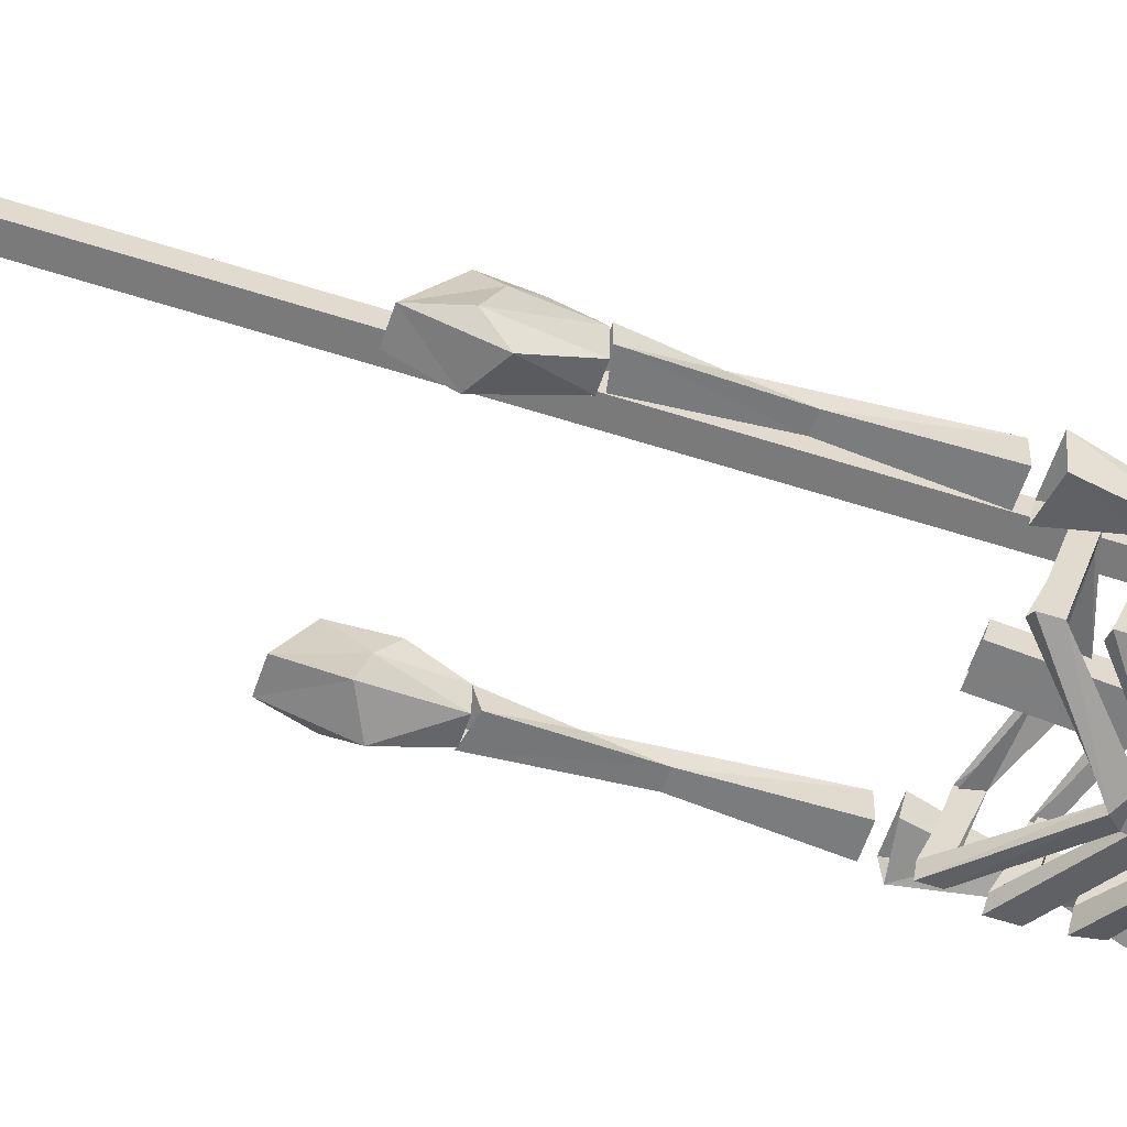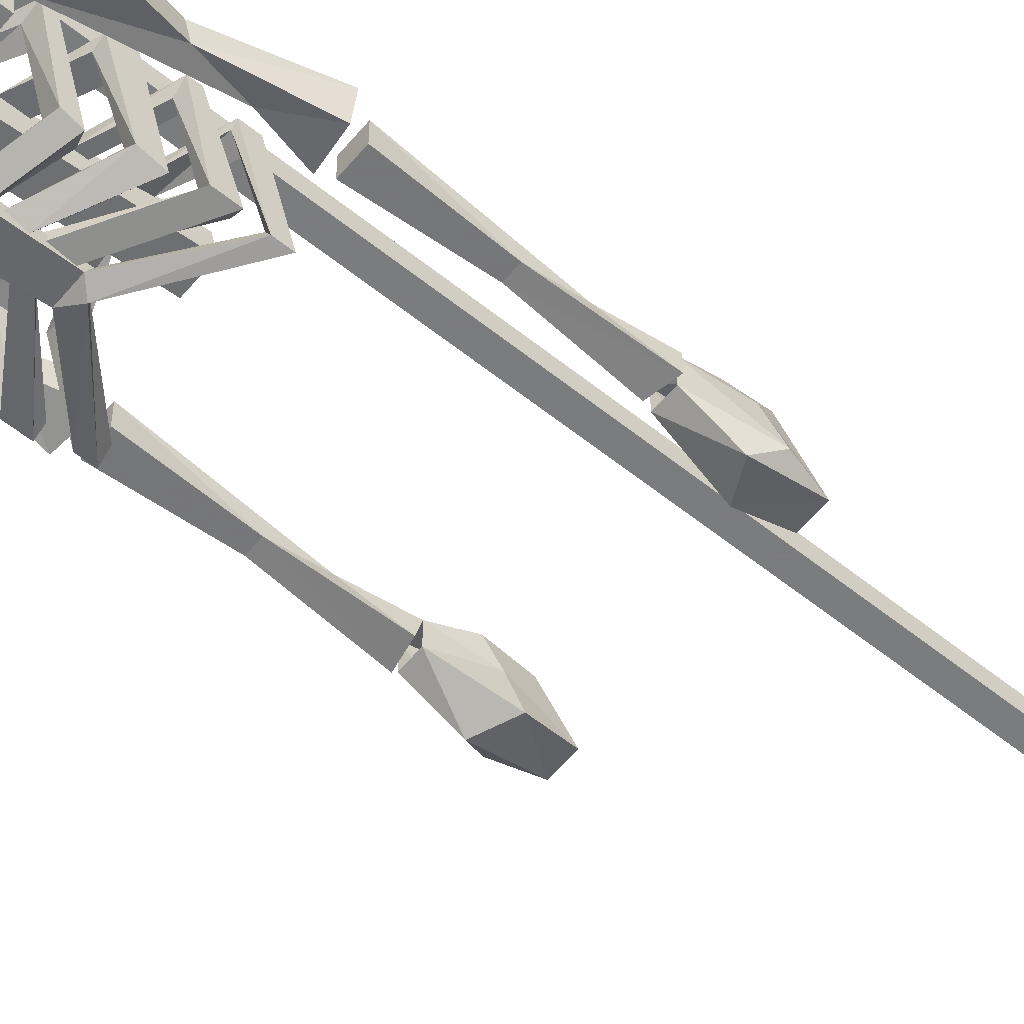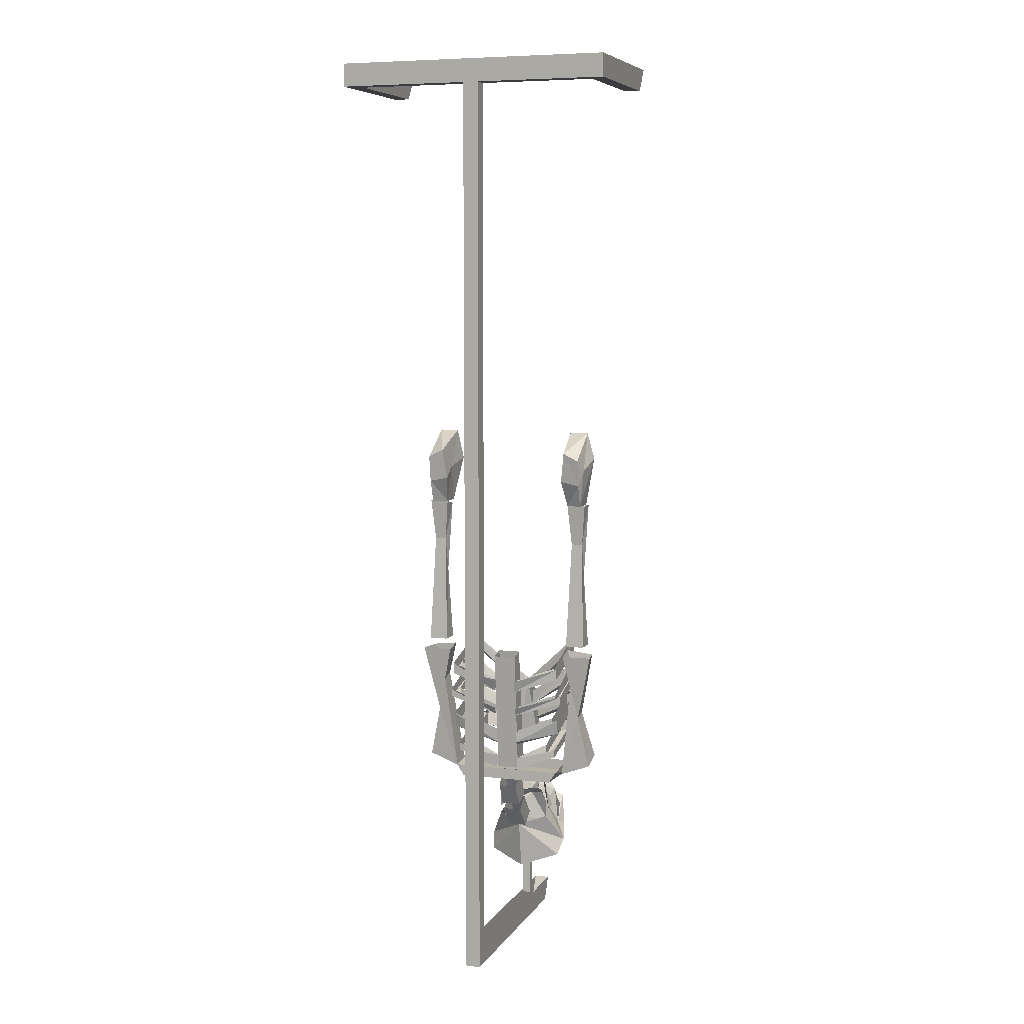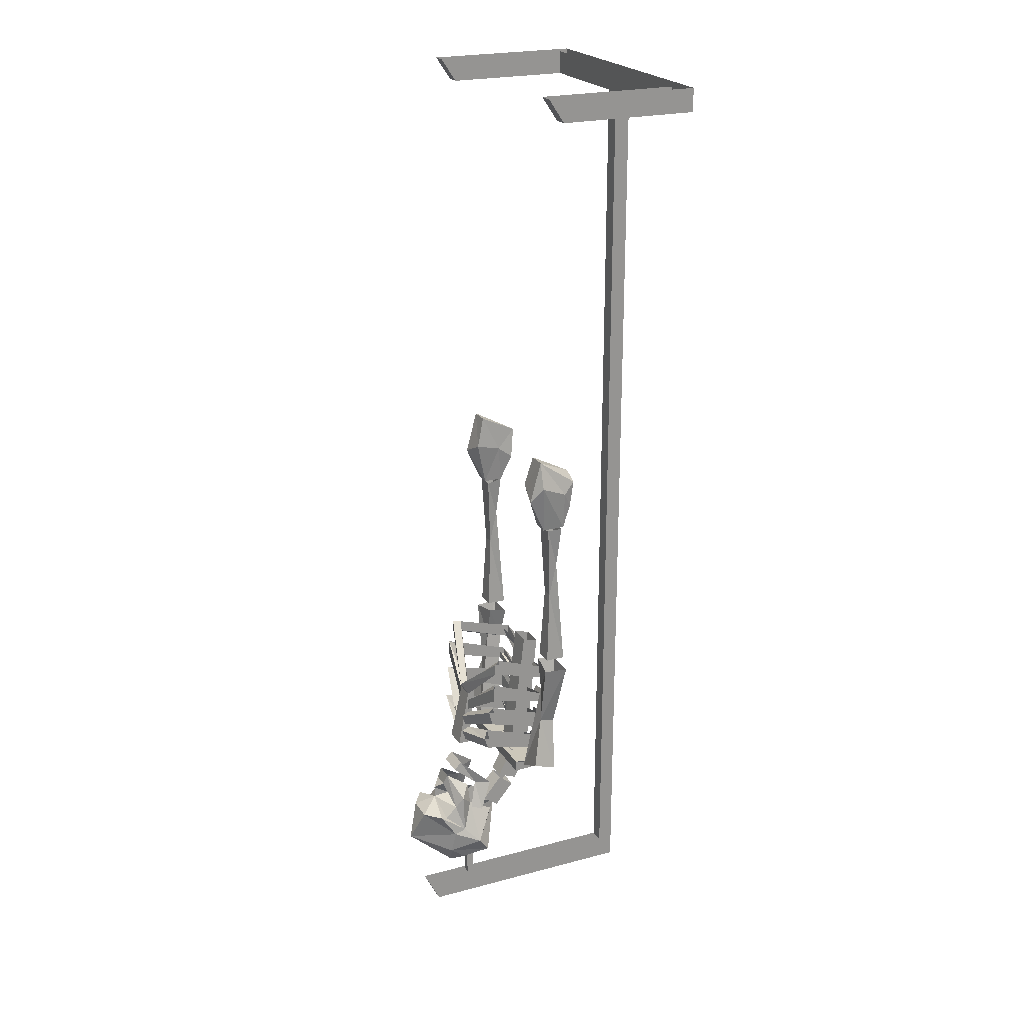
<metadata>
{"format":"obj","ext":"obj","renderer":"f3d","projection":"perspective","resolution":1024,"background":"white","views":[{"elev":-58.1,"azim":-108.5,"up":"+Z"},{"elev":-58.6,"azim":50.4,"up":"+Z"},{"elev":7.2,"azim":18.9,"up":"+Y"},{"elev":22.9,"azim":-114.5,"up":"+Y"}]}
</metadata>
<code>
v 0.1641 -1.406 0.2031
v 0.1875 -1.508 0.1797
v 0.125 -1.539 0.1797
v 0.1484 -1.336 0.2109
v 0.1875 -1.273 0.2031
v 0.1953 -1.273 0.25
v 0.1641 -1.414 0.2344
v 0.1875 -1.523 0.2266
v 0.125 -1.547 0.2266
v 0.1484 -1.344 0.2422
v 0.1328 -1.266 0.2109
v 0.1328 -1.273 0.25
v -0.125 -1.539 0.1797
v -0.1875 -1.508 0.1797
v -0.1641 -1.406 0.2031
v -0.1484 -1.336 0.2109
v -0.1484 -1.344 0.2422
v -0.125 -1.547 0.2266
v -0.1875 -1.523 0.2266
v -0.1641 -1.414 0.2344
v -0.1953 -1.273 0.25
v -0.1875 -1.273 0.2031
v -0.1328 -1.266 0.2109
v -0.1328 -1.273 0.25
v -0.1406 -1.25 0.25
v -0.1406 -1.25 0.2109
v -0.1484 -1.094 0.2188
v -0.1484 -1.023 0.2344
v -0.1719 -1.023 0.2344
v -0.1797 -1.25 0.25
v -0.1797 -1.25 0.2109
v -0.1719 -1.094 0.2188
v -0.1797 -0.9375 0.2109
v -0.1406 -0.9453 0.2109
v -0.1406 -0.9375 0.2422
v -0.1797 -0.9375 0.2422
v 0.01562 -1.625 0.1641
v 0.01562 -1.648 0.1953
v 0.01562 -1.695 0.1562
v 0.01562 -1.672 0.125
v -0.02344 -1.625 0.1641
v -0.02344 -1.672 0.125
v -0.02344 -1.648 0.1953
v -0.02344 -1.695 0.1562
v 0.01562 -1.555 0.1953
v 0.01562 -1.586 0.2266
v 0.01562 -1.633 0.2031
v 0.01562 -1.617 0.1641
v -0.02344 -1.555 0.1953
v -0.02344 -1.617 0.1641
v -0.02344 -1.586 0.2266
v -0.02344 -1.633 0.2031
v 0.02344 -1.273 0.2266
v 0.02344 -1.281 0.2578
v 0.02344 -1.539 0.2344
v 0.02344 -1.531 0.1953
v -0.02344 -1.273 0.2266
v -0.02344 -1.531 0.1953
v -0.02344 -1.281 0.2578
v -0.02344 -1.539 0.2344
v 0.01562 -1.383 0.08594
v 0.02344 -1.508 0.0625
v -0.02344 -1.508 0.0625
v -0.02344 -1.383 0.08594
v 0 -1.367 0.07812
v 0.1172 -1.289 0.1094
v 0.1094 -1.289 0.125
v 0.01562 -1.375 0.1016
v 0.02344 -1.508 0.08594
v -0.02344 -1.508 0.08594
v -0.02344 -1.375 0.1016
v -0.1094 -1.289 0.125
v -0.125 -1.289 0.1094
v -0.125 -1.266 0.1094
v 0 -1.367 0.09375
v 0.1172 -1.266 0.1094
v 0.1172 -1.328 0.25
v 0.1094 -1.328 0.2422
v 0.1094 -1.305 0.2344
v 0.1094 -1.266 0.125
v -0.1094 -1.266 0.125
v -0.1094 -1.305 0.2344
v -0.1094 -1.328 0.2422
v -0.125 -1.328 0.25
v -0.125 -1.305 0.25
v -0.02344 -1.359 0.2578
v -0.02344 -1.336 0.2656
v 0.1016 -1.422 0.2266
v 0.1016 -1.383 0.1094
v 0.1016 -1.414 0.1172
v 0.1016 -1.453 0.2266
v 0.02344 -1.453 0.2344
v 0.02344 -1.484 0.2344
v 0.1172 -1.453 0.2344
v 0.02344 -1.477 0.25
v 0.1172 -1.422 0.2422
v 0.02344 -1.453 0.25
v 0.1172 -1.414 0.1016
v 0.1172 -1.383 0.09375
v 0.02344 -1.43 0.08594
v 0.02344 -1.453 0.09375
v 0.02344 -1.461 0.07812
v 0.02344 -1.438 0.07031
v 0.08594 -1.484 0.2188
v 0.08594 -1.445 0.1016
v 0.08594 -1.477 0.1094
v 0.08594 -1.508 0.2266
v 0.02344 -1.516 0.2266
v 0.02344 -1.539 0.2266
v 0.1094 -1.508 0.2344
v 0.02344 -1.539 0.2422
v 0.1094 -1.492 0.2344
v 0.02344 -1.516 0.2422
v 0.1094 -1.477 0.09375
v 0.1094 -1.453 0.08594
v 0.02344 -1.469 0.08594
v 0.02344 -1.492 0.09375
v 0.02344 -1.5 0.07812
v 0.02344 -1.477 0.07031
v 0.02344 -1.336 0.25
v 0.02344 -1.359 0.2422
v 0.02344 -1.359 0.2578
v 0.1172 -1.305 0.25
v 0.02344 -1.336 0.2656
v 0.1094 -1.367 0.2266
v 0.1094 -1.32 0.1094
v 0.1094 -1.352 0.1172
v 0.1094 -1.383 0.2266
v 0.02344 -1.398 0.2344
v 0.02344 -1.414 0.2344
v 0.125 -1.383 0.2422
v 0.02344 -1.414 0.25
v 0.125 -1.367 0.2422
v 0.02344 -1.398 0.2578
v 0.125 -1.352 0.1016
v 0.125 -1.32 0.1016
v 0.01562 -1.391 0.1016
v 0.01562 -1.422 0.1016
v 0.01562 -1.422 0.08594
v 0.01562 -1.391 0.08594
v -0.1094 -1.414 0.1172
v -0.1094 -1.383 0.1094
v -0.1094 -1.422 0.2266
v -0.1094 -1.453 0.2266
v -0.125 -1.414 0.1016
v -0.02344 -1.461 0.07812
v -0.02344 -1.453 0.09375
v -0.02344 -1.43 0.08594
v -0.125 -1.383 0.09375
v -0.02344 -1.438 0.07031
v -0.125 -1.453 0.2344
v -0.125 -1.422 0.2422
v -0.02344 -1.477 0.25
v -0.02344 -1.453 0.25
v -0.02344 -1.484 0.2344
v -0.02344 -1.453 0.2344
v -0.09375 -1.477 0.1094
v -0.09375 -1.445 0.1016
v -0.09375 -1.484 0.2188
v -0.09375 -1.508 0.2266
v -0.1172 -1.477 0.09375
v -0.02344 -1.5 0.07812
v -0.02344 -1.492 0.09375
v -0.02344 -1.469 0.08594
v -0.1172 -1.453 0.08594
v -0.02344 -1.477 0.07031
v -0.1172 -1.508 0.2344
v -0.1172 -1.492 0.2344
v -0.02344 -1.539 0.2422
v -0.02344 -1.516 0.2422
v -0.02344 -1.539 0.2266
v -0.02344 -1.516 0.2266
v -0.02344 -1.336 0.25
v -0.02344 -1.359 0.2422
v -0.1172 -1.352 0.1172
v -0.1172 -1.32 0.1094
v -0.1172 -1.367 0.2266
v -0.1172 -1.383 0.2266
v -0.1328 -1.352 0.1016
v -0.02344 -1.422 0.08594
v -0.02344 -1.422 0.1016
v -0.02344 -1.398 0.09375
v -0.1328 -1.32 0.1016
v -0.02344 -1.398 0.08594
v -0.1328 -1.383 0.2422
v -0.1328 -1.367 0.2422
v -0.02344 -1.414 0.25
v -0.02344 -1.398 0.2578
v -0.02344 -1.414 0.2344
v -0.02344 -1.398 0.2344
v 0.1172 -1.531 0.1641
v 0.1172 -1.555 0.1641
v -0.1172 -1.555 0.1641
v -0.1172 -1.531 0.1641
v -0.1016 -1.562 0.25
v -0.1172 -1.539 0.25
v 0.1016 -1.562 0.25
v 0.1172 -1.539 0.25
v 0.02344 -1.672 -0.03125
v -0.03125 -1.672 -0.03125
v 0 -1.648 0.007812
v 0.05469 -1.664 -0.007812
v 0.07031 -1.719 0.03125
v 0 -1.742 -0.05469
v -0.07031 -1.719 0.03125
v -0.0625 -1.672 0
v -0.05469 -1.68 0.01562
v -0.05469 -1.656 0.03906
v -0.007812 -1.641 0.03906
v 0 -1.625 0.007812
v 0.007812 -1.641 0.03906
v 0.05469 -1.656 0.03906
v 0.05469 -1.68 0.01562
v 0.0625 -1.711 0.05469
v 0.08594 -1.742 0.08594
v 0.05469 -1.766 0.02344
v 0.03906 -1.805 0.03125
v 0 -1.812 0.03125
v -0.03906 -1.805 0.03125
v -0.0625 -1.766 0.02344
v -0.08594 -1.742 0.08594
v -0.07031 -1.711 0.05469
v -0.0625 -1.633 0.05469
v -0.02344 -1.586 0.03125
v -0.01562 -1.609 0.02344
v 0.01562 -1.609 0.02344
v 0.01562 -1.586 0.03125
v 0.05469 -1.633 0.05469
v 0.03906 -1.656 0.07812
v 0.05469 -1.68 0.125
v 0 -1.695 0.1562
v 0.07812 -1.773 0.1094
v 0.05469 -1.789 0.05469
v 0 -1.797 0.1406
v -0.07812 -1.773 0.1094
v -0.0625 -1.789 0.05469
v -0.05469 -1.68 0.125
v -0.04688 -1.656 0.07812
v -0.03125 -1.617 0.07812
v 0.02344 -1.617 0.07812
v 0.02344 -1.555 0.0625
v -0.03125 -1.57 0.04688
v -0.03125 -1.555 0.0625
v -0.03906 -1.609 0.09375
v -0.05469 -1.609 0.125
v -0.0625 -1.672 0.1016
v -0.05469 -1.664 0.07812
v 0.02344 -1.57 0.04688
v 0.03906 -1.609 0.09375
v 0.05469 -1.609 0.125
v 0.05469 -1.672 0.1016
v 0.05469 -1.664 0.07812
v -0.1719 -0.8672 0.1719
v -0.125 -0.8438 0.1797
v -0.1406 -0.9375 0.2031
v -0.1719 -0.9375 0.2031
v -0.1875 -0.8359 0.1953
v -0.1719 -0.7812 0.1953
v -0.1328 -0.7812 0.1953
v -0.1328 -0.8594 0.2344
v -0.1328 -0.8828 0.2656
v -0.1719 -0.8906 0.2656
v -0.1719 -0.9375 0.25
v -0.1797 -0.8594 0.25
v -0.1406 -0.8203 0.2734
v -0.1719 -0.8359 0.2734
v 0.1484 -1.094 0.2188
v 0.1406 -1.25 0.2109
v 0.1406 -1.25 0.25
v 0.1484 -1.023 0.2344
v 0.1406 -0.9453 0.2109
v 0.1797 -0.9375 0.2109
v 0.1719 -1.094 0.2188
v 0.1797 -1.25 0.2109
v 0.1797 -1.25 0.25
v 0.1719 -1.023 0.2344
v 0.1406 -0.9375 0.2422
v 0.1797 -0.9375 0.2422
v 0.1406 -0.9375 0.2031
v 0.125 -0.8438 0.1797
v 0.1719 -0.8672 0.1719
v 0.1719 -0.9375 0.2031
v 0.1875 -0.8359 0.1953
v 0.1719 -0.9375 0.25
v 0.1797 -0.8594 0.25
v 0.1719 -0.8906 0.2656
v 0.1328 -0.8828 0.2656
v 0.1328 -0.8594 0.2344
v 0.1328 -0.7812 0.1953
v 0.1719 -0.7812 0.1953
v 0.1719 -0.8359 0.2734
v 0.1406 -0.8203 0.2734
v 0.007812 -1.875 0.08594
v -0.007812 -1.875 0.08594
v -0.007812 -1.805 0.08594
v 0.007812 -1.805 0.08594
v 0.007812 -1.875 0.1016
v -0.007812 -1.875 0.1016
v -0.007812 -1.805 0.1016
v 0.007812 -1.805 0.1016
v 0.01562 -1.922 0.007812
v -0.01562 -1.922 0.007812
v -0.01562 -1.875 -0.01562
v 0.01562 -1.875 -0.01562
v 0.01562 -1.922 0.4688
v -0.01562 -1.922 0.4688
v -0.01562 -1.875 0.4375
v 0.01562 -1.875 0.4375
v 0.01562 -0.04688 0.4375
v 0.01562 -0.04688 0.4688
v -0.01562 -0.04688 0.4688
v -0.01562 -0.04688 0.4375
v 0 0 0.4375
v 0.25 0 0.4375
v 0.25 -0.04688 0.4375
v 0.2812 -0.04688 0.4688
v 0 0 0.4688
v -0.2812 0 0.4688
v -0.2812 -0.04688 0.4688
v -0.25 -0.04688 0.4375
v -0.25 0 0.4375
v -0.25 -0.04688 0.1875
v -0.25 0 0.1562
v -0.2812 -0.04688 0.1875
v -0.2812 0 0.1562
v 0.2812 0 0.4688
v 0.2812 -0.04688 0.1875
v 0.2812 0 0.1562
v 0.25 -0.04688 0.1875
v 0.25 0 0.1562
f 1 2 3
f 1 3 4
f 1 4 5
f 1 5 6
f 1 6 7
f 1 7 8
f 1 8 2
f 2 8 3
f 3 8 9
f 3 9 10
f 3 10 4
f 4 10 11
f 4 11 5
f 9 8 7
f 9 7 10
f 10 7 6
f 10 6 12
f 10 12 11
f 13 14 15
f 13 15 16
f 13 16 17
f 13 17 18
f 13 18 19
f 13 19 14
f 14 19 15
f 15 19 20
f 15 20 21
f 15 21 22
f 15 22 16
f 16 22 23
f 16 23 17
f 17 23 24
f 17 24 21
f 17 21 20
f 17 20 18
f 18 20 19
f 25 26 27
f 25 27 28
f 25 28 29
f 25 29 30
f 26 31 27
f 27 31 32
f 27 32 33
f 27 33 34
f 27 34 28
f 28 34 35
f 29 36 33
f 29 33 32
f 29 32 30
f 30 32 31
f 37 38 39
f 37 39 40
f 41 42 43
f 43 42 44
f 43 44 38
f 38 44 39
f 45 46 47
f 45 47 48
f 49 50 51
f 51 50 52
f 51 52 46
f 46 52 47
f 53 54 55
f 53 55 56
f 57 58 59
f 59 58 60
f 59 60 54
f 54 60 55
f 61 62 63
f 61 63 64
f 61 64 65
f 61 65 66
f 61 66 67
f 61 67 68
f 61 68 62
f 62 68 69
f 62 69 63
f 63 69 70
f 63 70 64
f 64 70 71
f 64 71 72
f 64 72 73
f 64 73 65
f 65 73 74
f 65 74 75
f 65 75 76
f 65 76 66
f 66 76 77
f 66 77 78
f 66 78 67
f 72 83 73
f 73 83 84
f 73 84 74
f 74 84 85
f 85 84 86
f 85 86 87
f 93 91 94
f 93 94 95
f 95 94 96
f 95 96 97
f 91 90 98
f 91 98 94
f 94 98 99
f 94 99 96
f 90 101 102
f 90 102 98
f 98 102 103
f 98 103 99
f 99 103 100
f 99 100 89
f 109 107 110
f 109 110 111
f 111 110 112
f 111 112 113
f 107 106 114
f 107 114 110
f 110 114 115
f 110 115 112
f 106 117 118
f 106 118 114
f 114 118 119
f 114 119 115
f 115 119 116
f 115 116 105
f 80 76 75
f 121 78 77
f 121 77 122
f 122 77 123
f 122 123 124
f 123 77 76
f 130 128 131
f 130 131 132
f 132 131 133
f 132 133 134
f 128 127 135
f 128 135 131
f 131 135 136
f 131 136 133
f 127 138 139
f 127 139 135
f 135 139 140
f 135 140 136
f 136 140 137
f 136 137 126
f 141 144 145
f 141 145 146
f 141 146 147
f 142 148 149
f 149 148 150
f 149 150 145
f 149 145 151
f 149 151 152
f 152 151 153
f 152 153 154
f 145 144 151
f 151 144 155
f 151 155 153
f 150 146 145
f 157 160 161
f 157 161 162
f 157 162 163
f 158 164 165
f 165 164 166
f 165 166 161
f 165 161 167
f 165 167 168
f 168 167 169
f 168 169 170
f 161 160 167
f 167 160 171
f 167 171 169
f 166 162 161
f 75 74 81
f 83 174 84
f 84 174 86
f 175 178 179
f 175 179 180
f 175 180 181
f 176 182 183
f 183 182 184
f 183 184 179
f 183 179 185
f 183 185 186
f 186 185 187
f 186 187 188
f 179 178 185
f 185 178 189
f 185 189 187
f 184 180 179
f 191 192 193
f 191 193 194
f 194 193 195
f 194 195 196
f 196 195 197
f 196 197 198
f 198 197 192
f 198 192 191
f 192 197 195
f 192 195 193
f 199 200 201
f 199 201 202
f 199 202 203
f 199 203 204
f 199 204 200
f 200 204 205
f 200 205 206
f 200 206 201
f 201 206 207
f 201 209 210
f 201 210 211
f 201 213 202
f 202 213 214
f 202 214 203
f 203 214 215
f 203 215 216
f 203 216 204
f 204 216 217
f 204 217 218
f 204 218 219
f 204 219 220
f 204 220 205
f 205 220 221
f 205 221 222
f 205 222 206
f 206 222 207
f 208 222 223
f 208 223 224
f 208 224 225
f 208 225 209
f 209 225 210
f 209 210 201
f 201 210 211
f 211 210 226
f 211 226 212
f 212 226 227
f 212 227 228
f 212 228 214
f 210 225 226
f 226 225 224
f 226 224 227
f 214 229 215
f 215 229 230
f 215 230 231
f 215 231 232
f 215 232 216
f 216 232 233
f 216 233 217
f 217 233 232
f 217 232 234
f 217 234 218
f 218 234 219
f 219 234 235
f 219 235 236
f 219 236 220
f 220 236 235
f 220 235 221
f 221 235 231
f 221 231 237
f 221 237 238
f 221 238 222
f 222 238 223
f 214 228 229
f 232 231 234
f 234 231 235
f 241 242 243
f 243 242 244
f 243 244 245
f 245 244 246
f 246 244 247
f 248 242 241
f 248 241 249
f 249 241 250
f 249 250 251
f 249 251 252
f 253 254 255
f 253 255 256
f 253 256 257
f 253 257 258
f 253 258 254
f 254 258 259
f 254 259 260
f 254 260 255
f 255 260 35
f 35 260 261
f 35 261 262
f 35 262 263
f 263 262 264
f 263 264 257
f 263 257 256
f 262 261 265
f 262 265 266
f 262 266 264
f 264 266 258
f 264 258 257
f 259 265 260
f 260 265 261
f 267 268 269
f 267 269 270
f 267 270 271
f 267 271 272
f 267 272 273
f 267 273 274
f 267 274 268
f 269 275 276
f 269 276 270
f 270 277 271
f 275 274 273
f 275 273 276
f 276 273 272
f 276 272 278
f 279 280 281
f 279 281 282
f 282 281 283
f 282 283 284
f 284 283 285
f 284 285 286
f 284 286 277
f 277 286 287
f 277 287 288
f 277 288 279
f 279 288 280
f 280 288 289
f 280 289 290
f 280 290 281
f 281 290 283
f 283 290 285
f 285 290 291
f 285 291 286
f 286 291 292
f 286 292 287
f 287 292 288
f 288 292 289
f 25 30 31
f 25 31 26
f 28 35 29
f 29 35 36
f 37 40 41
f 41 40 42
f 45 48 49
f 49 48 50
f 53 56 57
f 57 56 58
f 67 78 79
f 67 79 80
f 67 80 68
f 68 80 75
f 68 75 69
f 69 75 70
f 70 75 71
f 71 75 81
f 71 81 72
f 72 81 82
f 72 82 83
f 88 89 90
f 88 90 91
f 88 91 92
f 92 91 93
f 89 100 101
f 89 101 90
f 104 105 106
f 104 106 107
f 104 107 108
f 108 107 109
f 105 116 117
f 105 117 106
f 120 79 78
f 120 78 121
f 125 126 127
f 125 127 128
f 125 128 129
f 129 128 130
f 126 137 138
f 126 138 127
f 141 142 143
f 141 143 144
f 141 147 142
f 142 147 148
f 144 143 156
f 144 156 155
f 157 158 159
f 157 159 160
f 157 163 158
f 158 163 164
f 160 159 172
f 160 172 171
f 83 82 173
f 83 173 174
f 175 176 177
f 175 177 178
f 175 181 176
f 176 181 182
f 178 177 190
f 178 190 189
f 201 207 208
f 201 208 209
f 201 211 212
f 201 212 213
f 207 222 208
f 212 214 213
f 223 238 239
f 223 239 224
f 229 228 240
f 240 228 227
f 265 259 258
f 265 258 266
f 268 274 269
f 269 274 275
f 270 276 277
f 276 278 277
f 289 292 290
f 290 292 291
f 293 294 295
f 293 295 296
f 293 296 297
f 293 297 294
f 294 297 298
f 294 298 299
f 294 299 295
f 295 299 296
f 296 299 300
f 296 300 297
f 297 300 298
f 298 300 299
f 301 302 303
f 301 303 304
f 301 305 302
f 302 305 306
f 309 315 310
f 310 315 316
f 311 319 312
f 312 319 320
f 323 322 324
f 323 324 325
f 328 327 329
f 328 329 330
f 316 315 329
f 316 329 327
f 320 319 324
f 320 324 322
f 301 304 305
f 302 306 307
f 302 307 303
f 305 304 308
f 305 308 309
f 305 309 310
f 305 310 306
f 306 310 311
f 306 311 307
f 307 311 312
f 310 316 317
f 310 317 311
f 311 317 318
f 311 318 319
f 325 324 319
f 325 319 318
f 317 316 326
f 326 316 327
f 326 327 328
f 307 312 308
f 308 312 309
f 309 312 313
f 309 313 314
f 309 314 315
f 312 320 313
f 313 320 321
f 321 320 322
f 321 322 323
f 330 329 315
f 330 315 314

</code>
